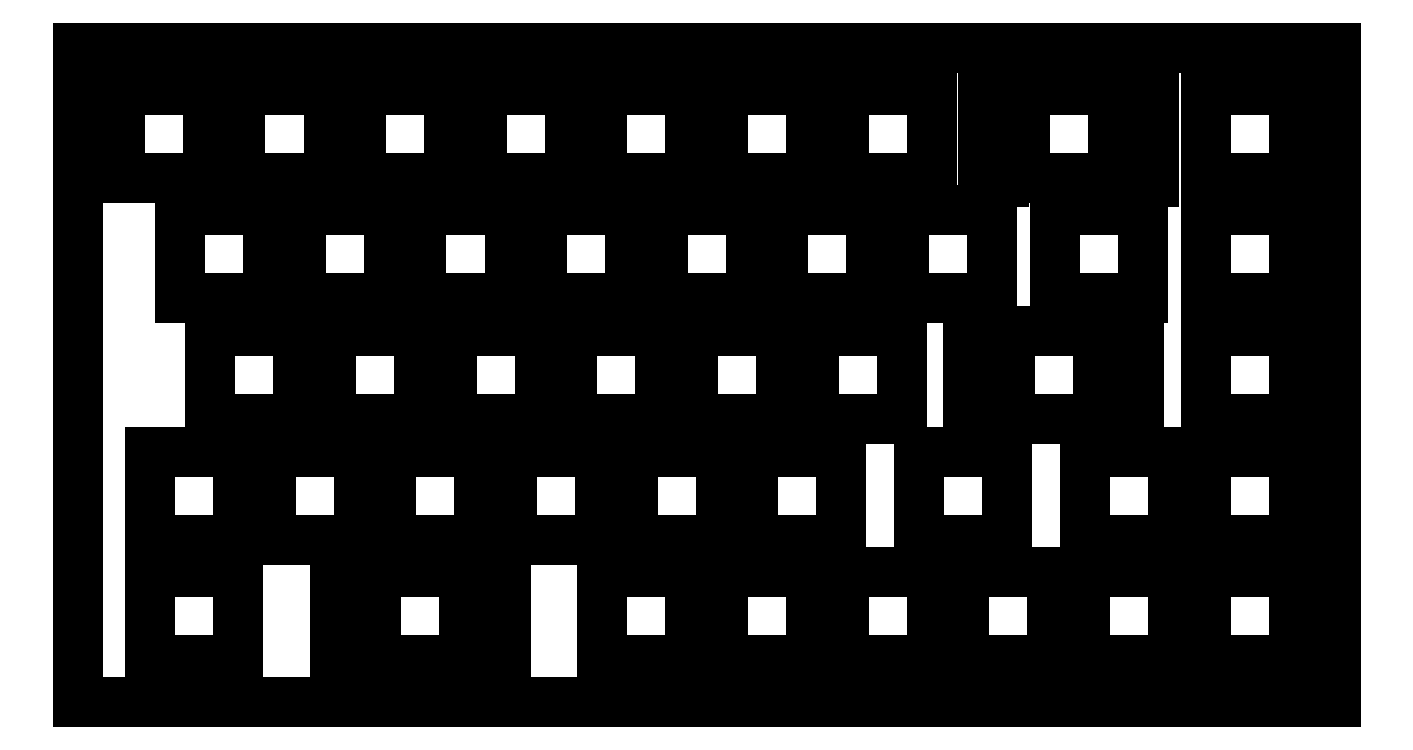
<metadata>
{"format":"dxf","ext":"dxf","renderer":"ezdxf+matplotlib","layout":"modelspace","background":"white","min_lineweight":24,"dpi":150}
</metadata>
<code>
0
SECTION
2
ENTITIES
0
LINE
8
0
10
0.09508
20
103.6
30
0
11
198.7
21
103.6
31
0
0
LINE
8
0
10
198.7
20
103.6
30
0
11
198.7
21
0.2729
31
0
0
LINE
8
0
10
198.7
20
0.2729
30
0
11
0.09508
21
0.2729
31
0
0
LINE
8
0
10
0.09508
20
0.2729
30
0
11
0.09508
21
103.6
31
0
0
LINE
8
0
10
40.65
20
20.25
30
0
11
43.85
21
20.25
31
0
0
LINE
8
0
10
43.85
20
20.25
30
0
11
43.85
21
6.147
31
0
0
LINE
8
0
10
43.85
20
6.147
30
0
11
40.65
21
6.147
31
0
0
LINE
8
0
10
40.65
20
6.147
30
0
11
40.65
21
20.25
31
0
0
LINE
8
0
10
64.45
20
20.25
30
0
11
67.65
21
20.25
31
0
0
LINE
8
0
10
67.65
20
20.25
30
0
11
67.65
21
6.147
31
0
0
LINE
8
0
10
67.65
20
6.147
30
0
11
64.45
21
6.147
31
0
0
LINE
8
0
10
64.45
20
6.147
30
0
11
64.45
21
20.25
31
0
0
LINE
8
0
10
11.48
20
20.8
30
0
11
25.38
21
20.8
31
0
0
LINE
8
0
10
25.38
20
20.8
30
0
11
25.38
21
6.897
31
0
0
LINE
8
0
10
25.38
20
6.897
30
0
11
11.48
21
6.897
31
0
0
LINE
8
0
10
11.48
20
6.897
30
0
11
11.48
21
20.8
31
0
0
LINE
8
0
10
47.2
20
20.8
30
0
11
61.1
21
20.8
31
0
0
LINE
8
0
10
61.1
20
20.8
30
0
11
61.1
21
6.897
31
0
0
LINE
8
0
10
61.1
20
6.897
30
0
11
47.2
21
6.897
31
0
0
LINE
8
0
10
47.2
20
6.897
30
0
11
47.2
21
20.8
31
0
0
LINE
8
0
10
82.92
20
20.8
30
0
11
96.82
21
20.8
31
0
0
LINE
8
0
10
96.82
20
20.8
30
0
11
96.82
21
6.897
31
0
0
LINE
8
0
10
96.82
20
6.897
30
0
11
82.92
21
6.897
31
0
0
LINE
8
0
10
82.92
20
6.897
30
0
11
82.92
21
20.8
31
0
0
LINE
8
0
10
102
20
20.8
30
0
11
115.9
21
20.8
31
0
0
LINE
8
0
10
115.9
20
20.8
30
0
11
115.9
21
6.897
31
0
0
LINE
8
0
10
115.9
20
6.897
30
0
11
102
21
6.897
31
0
0
LINE
8
0
10
102
20
6.897
30
0
11
102
21
20.8
31
0
0
LINE
8
0
10
121
20
20.8
30
0
11
134.9
21
20.8
31
0
0
LINE
8
0
10
134.9
20
20.8
30
0
11
134.9
21
6.897
31
0
0
LINE
8
0
10
134.9
20
6.897
30
0
11
121
21
6.897
31
0
0
LINE
8
0
10
121
20
6.897
30
0
11
121
21
20.8
31
0
0
LINE
8
0
10
140.1
20
20.8
30
0
11
154
21
20.8
31
0
0
LINE
8
0
10
154
20
20.8
30
0
11
154
21
6.897
31
0
0
LINE
8
0
10
154
20
6.897
30
0
11
140.1
21
6.897
31
0
0
LINE
8
0
10
140.1
20
6.897
30
0
11
140.1
21
20.8
31
0
0
LINE
8
0
10
159.1
20
20.8
30
0
11
173
21
20.8
31
0
0
LINE
8
0
10
173
20
20.8
30
0
11
173
21
6.897
31
0
0
LINE
8
0
10
173
20
6.897
30
0
11
159.1
21
6.897
31
0
0
LINE
8
0
10
159.1
20
6.897
30
0
11
159.1
21
20.8
31
0
0
LINE
8
0
10
178.2
20
20.8
30
0
11
192.1
21
20.8
31
0
0
LINE
8
0
10
192.1
20
20.8
30
0
11
192.1
21
6.897
31
0
0
LINE
8
0
10
192.1
20
6.897
30
0
11
178.2
21
6.897
31
0
0
LINE
8
0
10
178.2
20
6.897
30
0
11
178.2
21
20.8
31
0
0
LINE
8
0
10
11.48
20
39.85
30
0
11
25.38
21
39.85
31
0
0
LINE
8
0
10
25.38
20
39.85
30
0
11
25.38
21
25.95
31
0
0
LINE
8
0
10
25.38
20
25.95
30
0
11
11.48
21
25.95
31
0
0
LINE
8
0
10
11.48
20
25.95
30
0
11
11.48
21
39.85
31
0
0
LINE
8
0
10
30.53
20
39.85
30
0
11
44.43
21
39.85
31
0
0
LINE
8
0
10
44.43
20
39.85
30
0
11
44.43
21
25.95
31
0
0
LINE
8
0
10
44.43
20
25.95
30
0
11
30.53
21
25.95
31
0
0
LINE
8
0
10
30.53
20
25.95
30
0
11
30.53
21
39.85
31
0
0
LINE
8
0
10
49.58
20
39.85
30
0
11
63.48
21
39.85
31
0
0
LINE
8
0
10
63.48
20
39.85
30
0
11
63.48
21
25.95
31
0
0
LINE
8
0
10
63.48
20
25.95
30
0
11
49.58
21
25.95
31
0
0
LINE
8
0
10
49.58
20
25.95
30
0
11
49.58
21
39.85
31
0
0
LINE
8
0
10
68.63
20
39.85
30
0
11
82.53
21
39.85
31
0
0
LINE
8
0
10
82.53
20
39.85
30
0
11
82.53
21
25.95
31
0
0
LINE
8
0
10
82.53
20
25.95
30
0
11
68.63
21
25.95
31
0
0
LINE
8
0
10
68.63
20
25.95
30
0
11
68.63
21
39.85
31
0
0
LINE
8
0
10
87.68
20
39.85
30
0
11
101.6
21
39.85
31
0
0
LINE
8
0
10
101.6
20
39.85
30
0
11
101.6
21
25.95
31
0
0
LINE
8
0
10
101.6
20
25.95
30
0
11
87.68
21
25.95
31
0
0
LINE
8
0
10
87.68
20
25.95
30
0
11
87.68
21
39.85
31
0
0
LINE
8
0
10
106.7
20
39.85
30
0
11
120.6
21
39.85
31
0
0
LINE
8
0
10
120.6
20
39.85
30
0
11
120.6
21
25.95
31
0
0
LINE
8
0
10
120.6
20
25.95
30
0
11
106.7
21
25.95
31
0
0
LINE
8
0
10
106.7
20
25.95
30
0
11
106.7
21
39.85
31
0
0
LINE
8
0
10
132.9
20
39.85
30
0
11
146.8
21
39.85
31
0
0
LINE
8
0
10
146.8
20
39.85
30
0
11
146.8
21
25.95
31
0
0
LINE
8
0
10
146.8
20
25.95
30
0
11
132.9
21
25.95
31
0
0
LINE
8
0
10
132.9
20
25.95
30
0
11
132.9
21
39.85
31
0
0
LINE
8
0
10
159.1
20
39.85
30
0
11
173
21
39.85
31
0
0
LINE
8
0
10
173
20
39.85
30
0
11
173
21
25.95
31
0
0
LINE
8
0
10
173
20
25.95
30
0
11
159.1
21
25.95
31
0
0
LINE
8
0
10
159.1
20
25.95
30
0
11
159.1
21
39.85
31
0
0
LINE
8
0
10
178.2
20
39.85
30
0
11
192.1
21
39.85
31
0
0
LINE
8
0
10
192.1
20
39.85
30
0
11
192.1
21
25.95
31
0
0
LINE
8
0
10
192.1
20
25.95
30
0
11
178.2
21
25.95
31
0
0
LINE
8
0
10
178.2
20
25.95
30
0
11
178.2
21
39.85
31
0
0
LINE
8
0
10
140.7
20
58.35
30
0
11
143.9
21
58.35
31
0
0
LINE
8
0
10
143.9
20
58.35
30
0
11
143.9
21
44.25
31
0
0
LINE
8
0
10
143.9
20
44.25
30
0
11
140.7
21
44.25
31
0
0
LINE
8
0
10
140.7
20
44.25
30
0
11
140.7
21
58.35
31
0
0
LINE
8
0
10
164.5
20
58.35
30
0
11
167.7
21
58.35
31
0
0
LINE
8
0
10
167.7
20
58.35
30
0
11
167.7
21
44.25
31
0
0
LINE
8
0
10
167.7
20
44.25
30
0
11
164.5
21
44.25
31
0
0
LINE
8
0
10
164.5
20
44.25
30
0
11
164.5
21
58.35
31
0
0
LINE
8
0
10
21.01
20
58.9
30
0
11
34.91
21
58.9
31
0
0
LINE
8
0
10
34.91
20
58.9
30
0
11
34.91
21
45
31
0
0
LINE
8
0
10
34.91
20
45
30
0
11
21.01
21
45
31
0
0
LINE
8
0
10
21.01
20
45
30
0
11
21.01
21
58.9
31
0
0
LINE
8
0
10
40.06
20
58.9
30
0
11
53.96
21
58.9
31
0
0
LINE
8
0
10
53.96
20
58.9
30
0
11
53.96
21
45
31
0
0
LINE
8
0
10
53.96
20
45
30
0
11
40.06
21
45
31
0
0
LINE
8
0
10
40.06
20
45
30
0
11
40.06
21
58.9
31
0
0
LINE
8
0
10
59.11
20
58.9
30
0
11
73.01
21
58.9
31
0
0
LINE
8
0
10
73.01
20
58.9
30
0
11
73.01
21
45
31
0
0
LINE
8
0
10
73.01
20
45
30
0
11
59.11
21
45
31
0
0
LINE
8
0
10
59.11
20
45
30
0
11
59.11
21
58.9
31
0
0
LINE
8
0
10
78.16
20
58.9
30
0
11
92.06
21
58.9
31
0
0
LINE
8
0
10
92.06
20
58.9
30
0
11
92.06
21
45
31
0
0
LINE
8
0
10
92.06
20
45
30
0
11
78.16
21
45
31
0
0
LINE
8
0
10
78.16
20
45
30
0
11
78.16
21
58.9
31
0
0
LINE
8
0
10
97.21
20
58.9
30
0
11
111.1
21
58.9
31
0
0
LINE
8
0
10
111.1
20
58.9
30
0
11
111.1
21
45
31
0
0
LINE
8
0
10
111.1
20
45
30
0
11
97.21
21
45
31
0
0
LINE
8
0
10
97.21
20
45
30
0
11
97.21
21
58.9
31
0
0
LINE
8
0
10
116.3
20
58.9
30
0
11
130.2
21
58.9
31
0
0
LINE
8
0
10
130.2
20
58.9
30
0
11
130.2
21
45
31
0
0
LINE
8
0
10
130.2
20
45
30
0
11
116.3
21
45
31
0
0
LINE
8
0
10
116.3
20
45
30
0
11
116.3
21
58.9
31
0
0
LINE
8
0
10
147.2
20
58.9
30
0
11
161.1
21
58.9
31
0
0
LINE
8
0
10
161.1
20
58.9
30
0
11
161.1
21
45
31
0
0
LINE
8
0
10
161.1
20
45
30
0
11
147.2
21
45
31
0
0
LINE
8
0
10
147.2
20
45
30
0
11
147.2
21
58.9
31
0
0
LINE
8
0
10
178.2
20
58.9
30
0
11
192.1
21
58.9
31
0
0
LINE
8
0
10
192.1
20
58.9
30
0
11
192.1
21
45
31
0
0
LINE
8
0
10
192.1
20
45
30
0
11
178.2
21
45
31
0
0
LINE
8
0
10
178.2
20
45
30
0
11
178.2
21
58.9
31
0
0
LINE
8
0
10
16.24
20
77.95
30
0
11
30.14
21
77.95
31
0
0
LINE
8
0
10
30.14
20
77.95
30
0
11
30.14
21
64.05
31
0
0
LINE
8
0
10
30.14
20
64.05
30
0
11
16.24
21
64.05
31
0
0
LINE
8
0
10
16.24
20
64.05
30
0
11
16.24
21
77.95
31
0
0
LINE
8
0
10
35.29
20
77.95
30
0
11
49.19
21
77.95
31
0
0
LINE
8
0
10
49.19
20
77.95
30
0
11
49.19
21
64.05
31
0
0
LINE
8
0
10
49.19
20
64.05
30
0
11
35.29
21
64.05
31
0
0
LINE
8
0
10
35.29
20
64.05
30
0
11
35.29
21
77.95
31
0
0
LINE
8
0
10
54.34
20
77.95
30
0
11
68.24
21
77.95
31
0
0
LINE
8
0
10
68.24
20
77.95
30
0
11
68.24
21
64.05
31
0
0
LINE
8
0
10
68.24
20
64.05
30
0
11
54.34
21
64.05
31
0
0
LINE
8
0
10
54.34
20
64.05
30
0
11
54.34
21
77.95
31
0
0
LINE
8
0
10
73.39
20
77.95
30
0
11
87.29
21
77.95
31
0
0
LINE
8
0
10
87.29
20
77.95
30
0
11
87.29
21
64.05
31
0
0
LINE
8
0
10
87.29
20
64.05
30
0
11
73.39
21
64.05
31
0
0
LINE
8
0
10
73.39
20
64.05
30
0
11
73.39
21
77.95
31
0
0
LINE
8
0
10
92.44
20
77.95
30
0
11
106.3
21
77.95
31
0
0
LINE
8
0
10
106.3
20
77.95
30
0
11
106.3
21
64.05
31
0
0
LINE
8
0
10
106.3
20
64.05
30
0
11
92.44
21
64.05
31
0
0
LINE
8
0
10
92.44
20
64.05
30
0
11
92.44
21
77.95
31
0
0
LINE
8
0
10
111.5
20
77.95
30
0
11
125.4
21
77.95
31
0
0
LINE
8
0
10
125.4
20
77.95
30
0
11
125.4
21
64.05
31
0
0
LINE
8
0
10
125.4
20
64.05
30
0
11
111.5
21
64.05
31
0
0
LINE
8
0
10
111.5
20
64.05
30
0
11
111.5
21
77.95
31
0
0
LINE
8
0
10
130.5
20
77.95
30
0
11
144.4
21
77.95
31
0
0
LINE
8
0
10
144.4
20
77.95
30
0
11
144.4
21
64.05
31
0
0
LINE
8
0
10
144.4
20
64.05
30
0
11
130.5
21
64.05
31
0
0
LINE
8
0
10
130.5
20
64.05
30
0
11
130.5
21
77.95
31
0
0
LINE
8
0
10
154.4
20
77.95
30
0
11
168.3
21
77.95
31
0
0
LINE
8
0
10
168.3
20
77.95
30
0
11
168.3
21
64.05
31
0
0
LINE
8
0
10
168.3
20
64.05
30
0
11
154.4
21
64.05
31
0
0
LINE
8
0
10
154.4
20
64.05
30
0
11
154.4
21
77.95
31
0
0
LINE
8
0
10
178.2
20
77.95
30
0
11
192.1
21
77.95
31
0
0
LINE
8
0
10
192.1
20
77.95
30
0
11
192.1
21
64.05
31
0
0
LINE
8
0
10
192.1
20
64.05
30
0
11
178.2
21
64.05
31
0
0
LINE
8
0
10
178.2
20
64.05
30
0
11
178.2
21
77.95
31
0
0
LINE
8
0
10
143
20
96.45
30
0
11
146.2
21
96.45
31
0
0
LINE
8
0
10
146.2
20
96.45
30
0
11
146.2
21
82.35
31
0
0
LINE
8
0
10
146.2
20
82.35
30
0
11
143
21
82.35
31
0
0
LINE
8
0
10
143
20
82.35
30
0
11
143
21
96.45
31
0
0
LINE
8
0
10
166.8
20
96.45
30
0
11
170
21
96.45
31
0
0
LINE
8
0
10
170
20
96.45
30
0
11
170
21
82.35
31
0
0
LINE
8
0
10
170
20
82.35
30
0
11
166.8
21
82.35
31
0
0
LINE
8
0
10
166.8
20
82.35
30
0
11
166.8
21
96.45
31
0
0
LINE
8
0
10
6.719
20
97
30
0
11
20.62
21
97
31
0
0
LINE
8
0
10
20.62
20
97
30
0
11
20.62
21
83.1
31
0
0
LINE
8
0
10
20.62
20
83.1
30
0
11
6.719
21
83.1
31
0
0
LINE
8
0
10
6.719
20
83.1
30
0
11
6.719
21
97
31
0
0
LINE
8
0
10
25.77
20
97
30
0
11
39.67
21
97
31
0
0
LINE
8
0
10
39.67
20
97
30
0
11
39.67
21
83.1
31
0
0
LINE
8
0
10
39.67
20
83.1
30
0
11
25.77
21
83.1
31
0
0
LINE
8
0
10
25.77
20
83.1
30
0
11
25.77
21
97
31
0
0
LINE
8
0
10
44.82
20
97
30
0
11
58.72
21
97
31
0
0
LINE
8
0
10
58.72
20
97
30
0
11
58.72
21
83.1
31
0
0
LINE
8
0
10
58.72
20
83.1
30
0
11
44.82
21
83.1
31
0
0
LINE
8
0
10
44.82
20
83.1
30
0
11
44.82
21
97
31
0
0
LINE
8
0
10
63.87
20
97
30
0
11
77.77
21
97
31
0
0
LINE
8
0
10
77.77
20
97
30
0
11
77.77
21
83.1
31
0
0
LINE
8
0
10
77.77
20
83.1
30
0
11
63.87
21
83.1
31
0
0
LINE
8
0
10
63.87
20
83.1
30
0
11
63.87
21
97
31
0
0
LINE
8
0
10
82.92
20
97
30
0
11
96.82
21
97
31
0
0
LINE
8
0
10
96.82
20
97
30
0
11
96.82
21
83.1
31
0
0
LINE
8
0
10
96.82
20
83.1
30
0
11
82.92
21
83.1
31
0
0
LINE
8
0
10
82.92
20
83.1
30
0
11
82.92
21
97
31
0
0
LINE
8
0
10
102
20
97
30
0
11
115.9
21
97
31
0
0
LINE
8
0
10
115.9
20
97
30
0
11
115.9
21
83.1
31
0
0
LINE
8
0
10
115.9
20
83.1
30
0
11
102
21
83.1
31
0
0
LINE
8
0
10
102
20
83.1
30
0
11
102
21
97
31
0
0
LINE
8
0
10
121
20
97
30
0
11
134.9
21
97
31
0
0
LINE
8
0
10
134.9
20
97
30
0
11
134.9
21
83.1
31
0
0
LINE
8
0
10
134.9
20
83.1
30
0
11
121
21
83.1
31
0
0
LINE
8
0
10
121
20
83.1
30
0
11
121
21
97
31
0
0
LINE
8
0
10
149.6
20
97
30
0
11
163.5
21
97
31
0
0
LINE
8
0
10
163.5
20
97
30
0
11
163.5
21
83.1
31
0
0
LINE
8
0
10
163.5
20
83.1
30
0
11
149.6
21
83.1
31
0
0
LINE
8
0
10
149.6
20
83.1
30
0
11
149.6
21
97
31
0
0
LINE
8
0
10
178.2
20
97
30
0
11
192.1
21
97
31
0
0
LINE
8
0
10
192.1
20
97
30
0
11
192.1
21
83.1
31
0
0
LINE
8
0
10
192.1
20
83.1
30
0
11
178.2
21
83.1
31
0
0
LINE
8
0
10
178.2
20
83.1
30
0
11
178.2
21
97
31
0
0
ENDSEC
0
EOF

</code>
